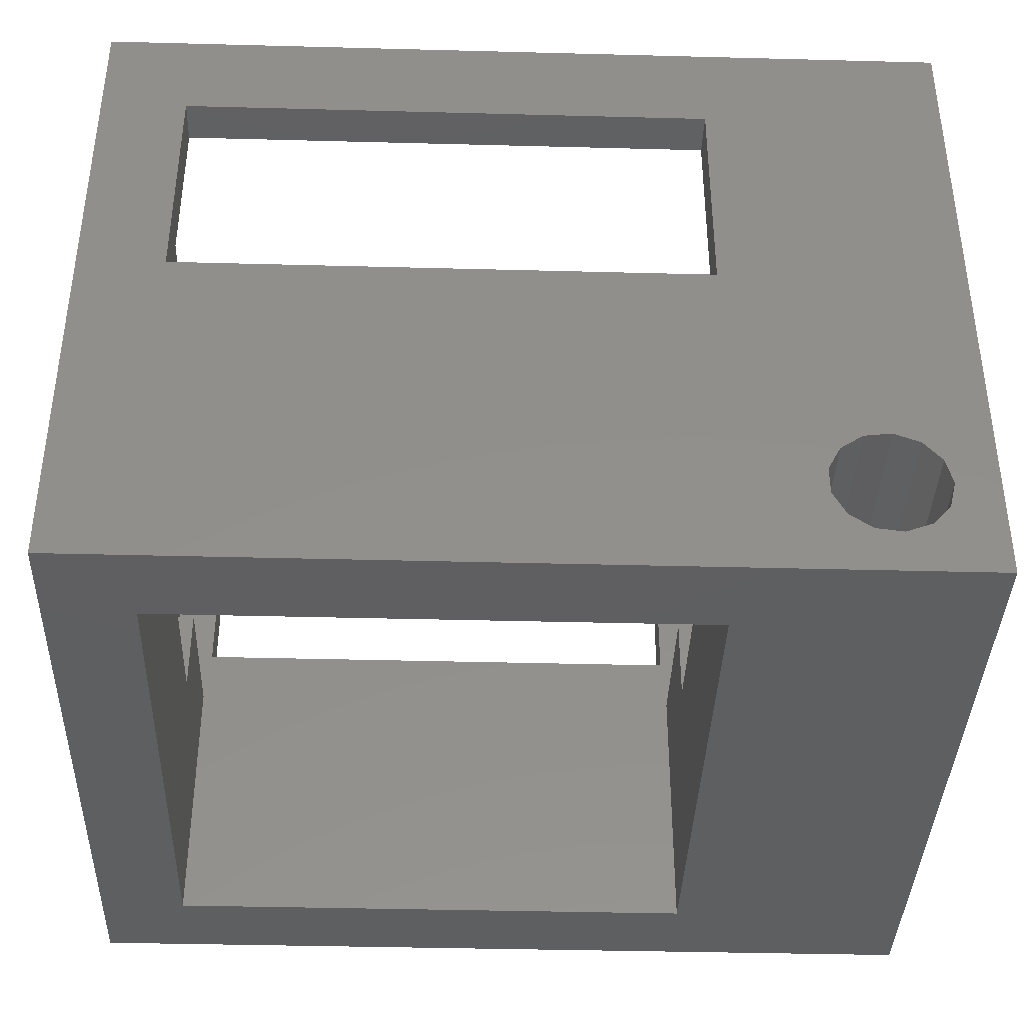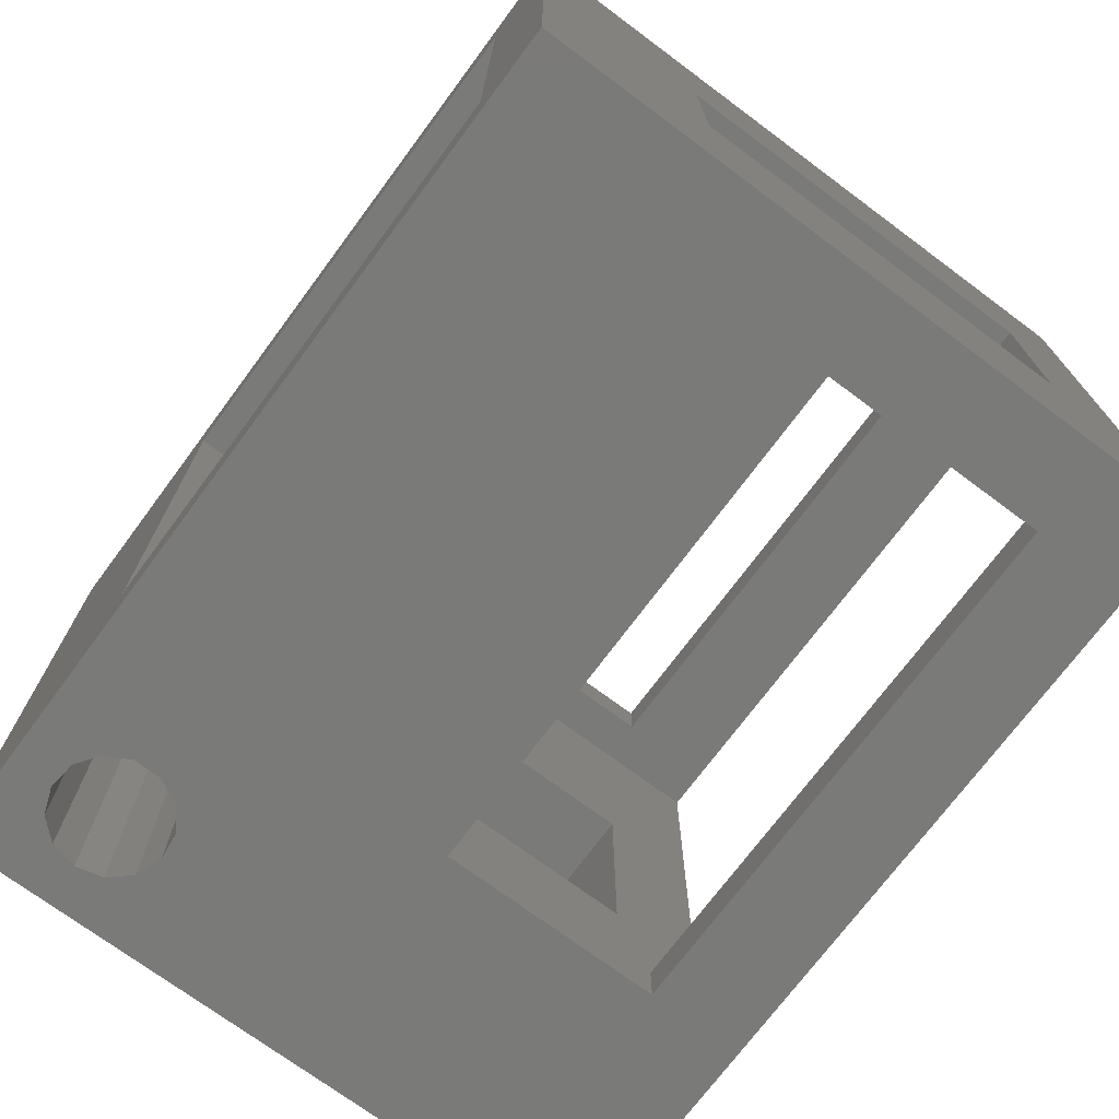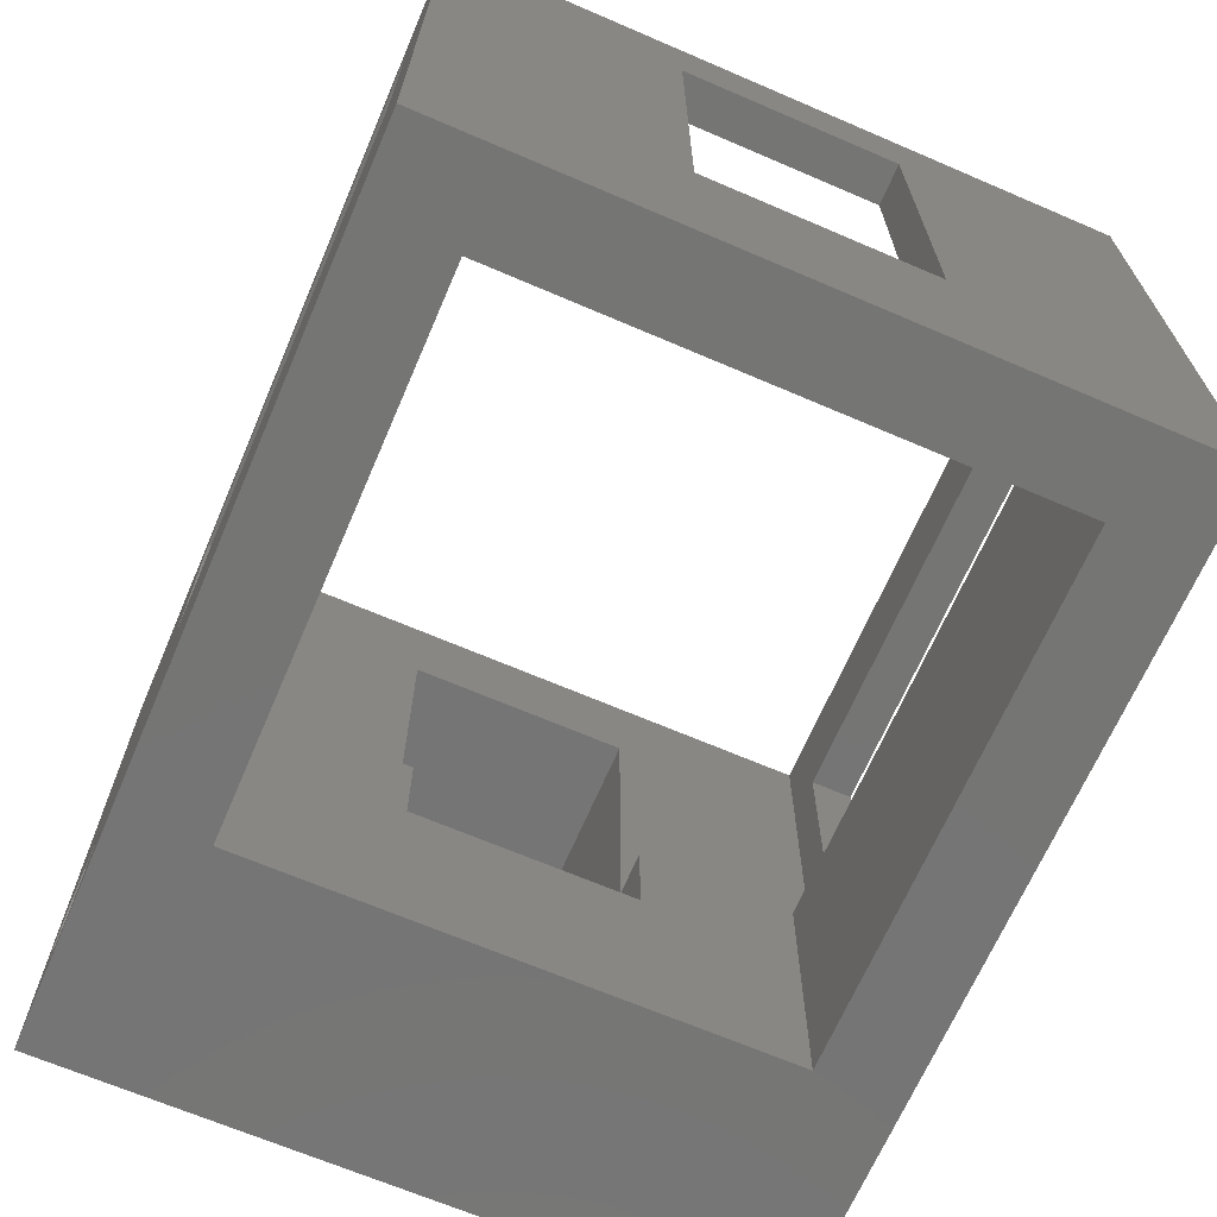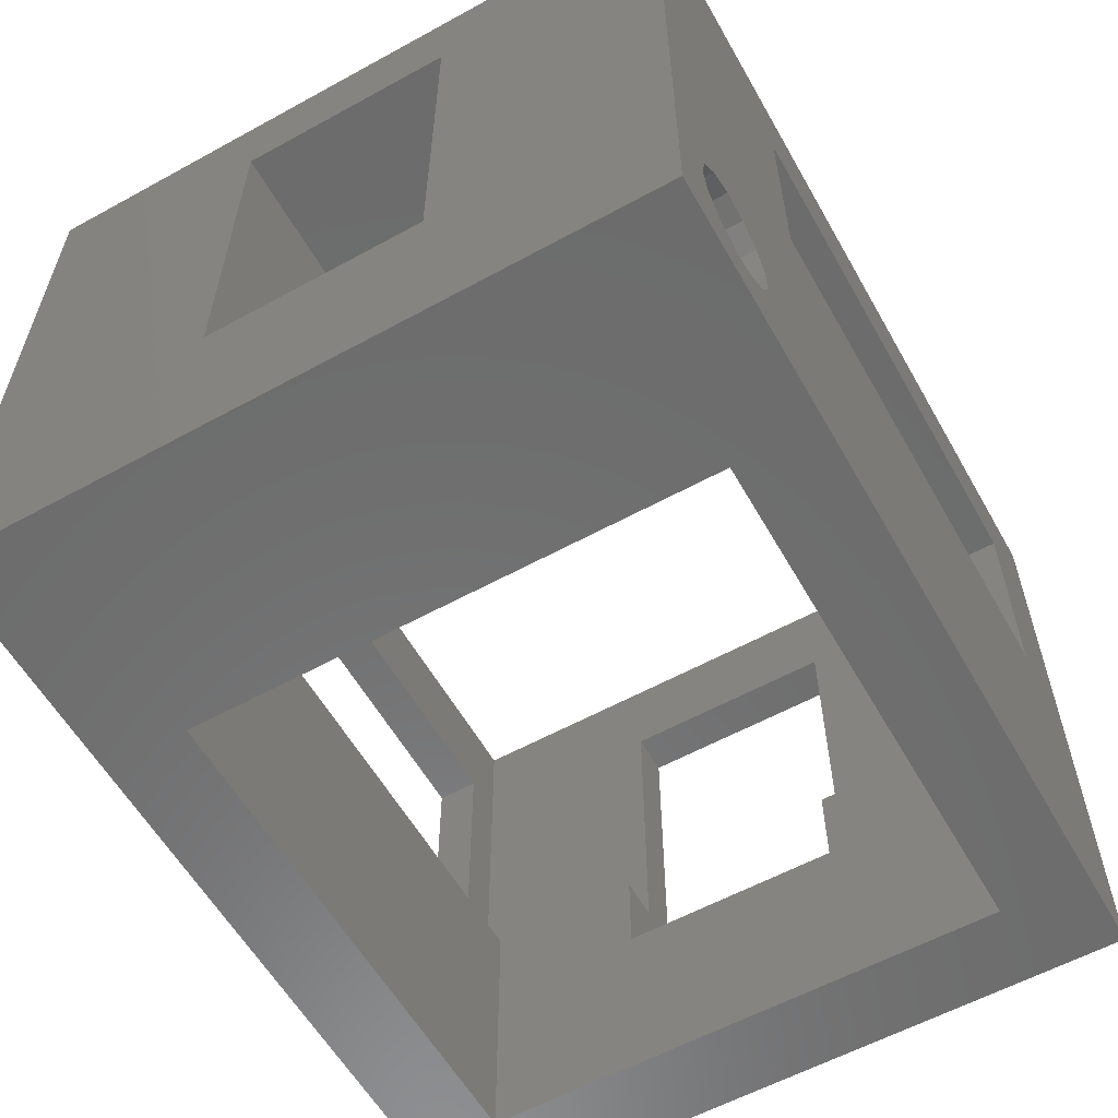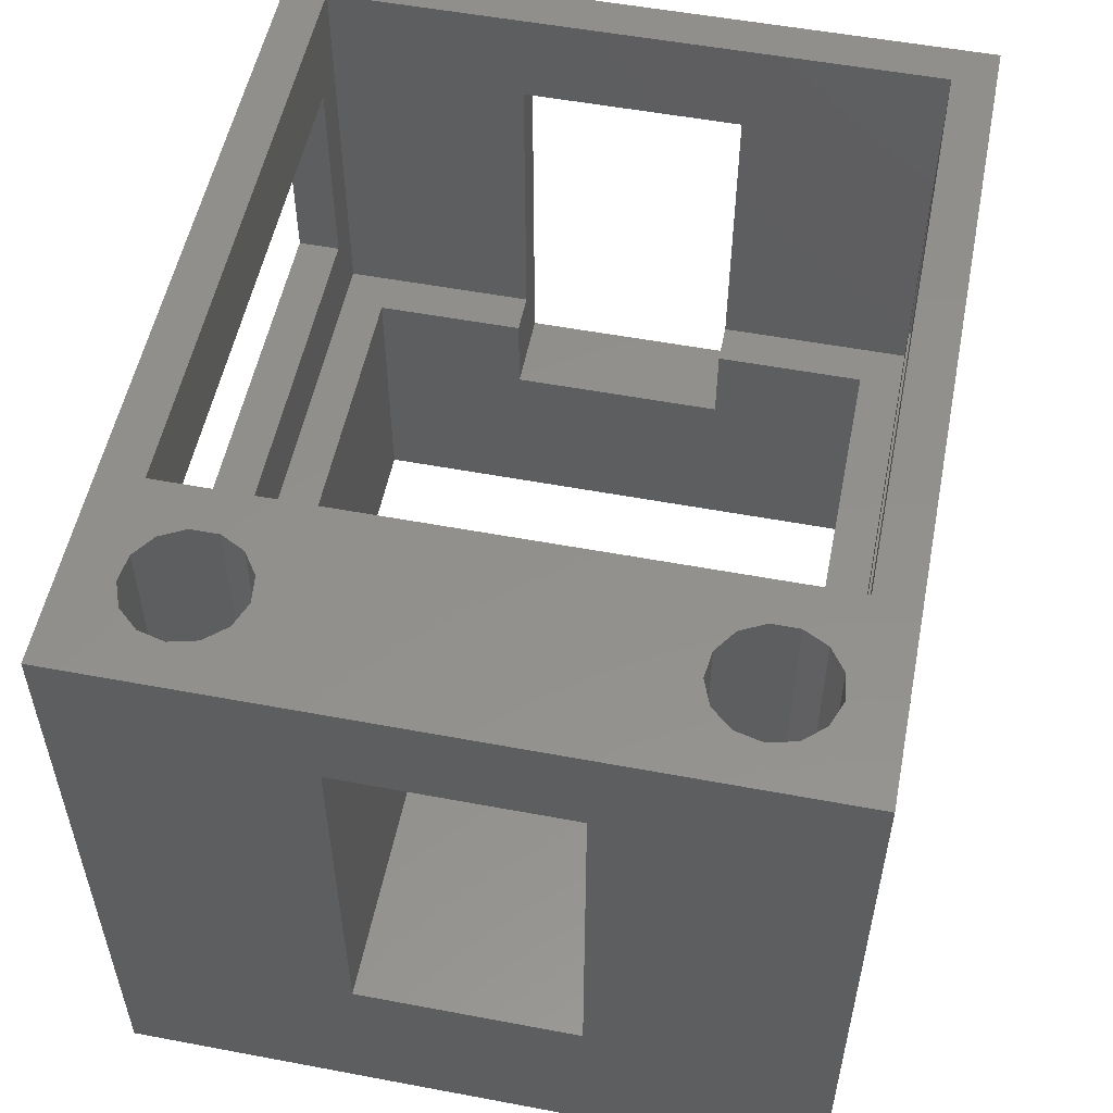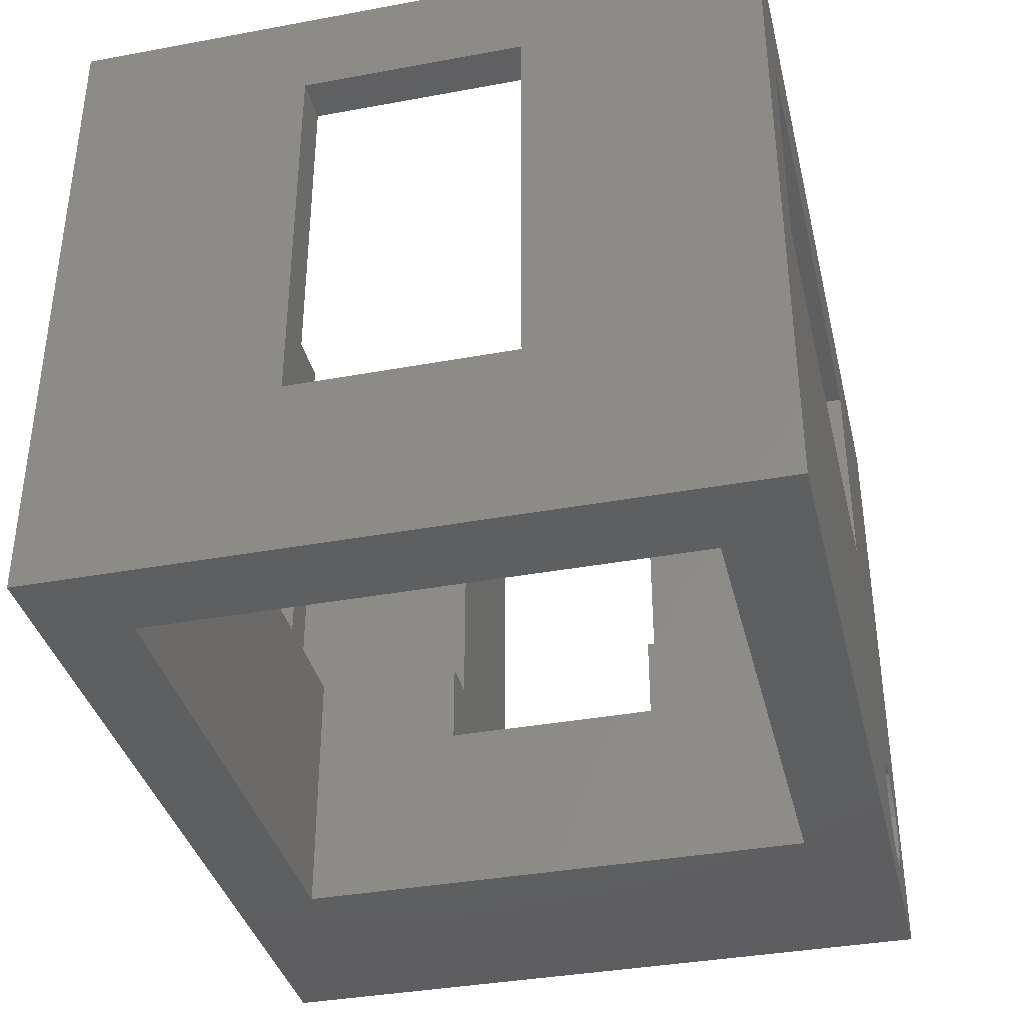
<metadata>
{"format":"stl","ext":"stl","renderer":"f3d","projection":"perspective","resolution":1024,"background":"white","views":[{"elev":-38.6,"azim":-1.9,"up":"+Z"},{"elev":-72.8,"azim":-126.6,"up":"+Y"},{"elev":-67.4,"azim":-113.3,"up":"+Z"},{"elev":-58.6,"azim":119.5,"up":"+Z"},{"elev":53.8,"azim":101.3,"up":"+Z"},{"elev":-37.0,"azim":-76.6,"up":"+Z"}]}
</metadata>
<code>
# stl→obj: 142 verts, 304 faces
v -30 -7.75 16.75
v -30 -24.5 23.5
v -30 24.5 23.5
v -30 7.75 16.75
v -30 -24.5 -23.5
v -30 -7.75 -10.75
v -30 24.5 -23.5
v -30 7.75 -10.75
v 21.58 -24.5 -20.24
v 30 -24.5 -23.5
v -24 -24.5 1.25
v -24 -24.5 16.75
v 30 -24.5 23.5
v 13 -24.5 16.75
v 23.48 -24.5 -20.47
v 20.01 -24.5 -19.15
v 19.12 -24.5 -17.46
v 25.27 -24.5 -13.21
v 26.54 -24.5 -14.64
v 13 -24.5 1.25
v 20.01 -24.5 -13.85
v 21.58 -24.5 -12.76
v 23.48 -24.5 -12.53
v 26.54 -24.5 -18.36
v 25.27 -24.5 -19.79
v 27 -24.5 -16.5
v 19.12 -24.5 -15.54
v 13 18.5 -23.5
v 13 -18.5 -23.5
v 30 24.5 -23.5
v -24 18.5 -23.5
v -24 -18.5 -23.5
v 26.54 24.5 -18.36
v 25.27 24.5 -19.79
v 13 24.5 16.75
v 30 24.5 23.5
v -24 24.5 16.75
v -24 24.5 1.25
v 23.48 24.5 -20.47
v 21.58 24.5 -20.24
v 13 24.5 1.25
v 19.12 24.5 -15.54
v 26.54 24.5 -14.64
v 20.01 24.5 -13.85
v 21.58 24.5 -12.76
v 19.12 24.5 -17.46
v 20.01 24.5 -19.15
v 27 24.5 -16.5
v 25.27 24.5 -13.21
v 23.48 24.5 -12.53
v -27 -21.5 23.5
v 16 -21.5 23.5
v 16 21.5 23.5
v 19.12 -16.04 23.5
v 20.01 -14.35 23.5
v -27 21.5 23.5
v 19.12 16.04 23.5
v 23.48 -20.97 23.5
v 21.58 20.74 23.5
v 23.48 20.97 23.5
v 27 -17 23.5
v 26.54 -18.86 23.5
v 25.27 -20.29 23.5
v 21.58 -13.26 23.5
v 23.48 -13.03 23.5
v 25.27 -13.71 23.5
v 26.54 -15.14 23.5
v 25.27 20.29 23.5
v 21.58 -20.74 23.5
v 20.01 -19.65 23.5
v 19.12 -17.96 23.5
v 20.01 14.35 23.5
v 19.12 17.96 23.5
v 27 17 23.5
v 26.54 15.14 23.5
v 20.01 19.65 23.5
v 25.27 13.71 23.5
v 26.54 18.86 23.5
v 23.48 13.03 23.5
v 21.58 13.26 23.5
v -27 -7.75 16.75
v -27 -7.75 -4.7
v -24 -7.75 -10.75
v -24 -7.75 -4.7
v -27 7.75 16.75
v -24 7.75 -10.75
v -24 7.75 -4.7
v -27 7.75 -4.7
v 30 -7.75 -10.75
v 30 7.75 -10.75
v 30 -7.75 16.75
v 30 7.75 16.75
v -24 -21.5 1.25
v -24 -21.5 16.75
v 13 -21.5 1.25
v 13 -21.5 16.75
v -24 18.5 -4.7
v -24 -18.5 -4.7
v 13 18.5 -4.7
v 13 -7.75 -4.7
v 13 -7.75 -10.75
v 13 -18.5 -4.7
v 13 7.75 -10.75
v 13 7.75 -4.7
v -24 21.5 16.75
v -24 21.5 1.25
v 13 21.5 16.75
v 13 21.5 1.25
v -27 21.5 -4.7
v -27 -21.5 -4.7
v 16 -21.5 -4.7
v 16 21.5 -4.7
v 16 7.75 16.75
v 16 -7.75 -4.7
v 16 -7.75 16.75
v 16 7.75 -4.7
v 19.12 -16.04 0
v 19.12 -17.96 0
v 20.01 -19.65 0
v 21.58 -20.74 0
v 23.48 -20.97 0
v 25.27 -20.29 0
v 26.54 -18.86 0
v 27 -17 0
v 26.54 -15.14 0
v 25.27 -13.71 0
v 23.48 -13.03 0
v 21.58 -13.26 0
v 20.01 -14.35 0
v 19.12 17.96 0
v 19.12 16.04 0
v 20.01 14.35 0
v 21.58 13.26 0
v 23.48 13.03 0
v 25.27 13.71 0
v 26.54 15.14 0
v 27 17 0
v 26.54 18.86 0
v 25.27 20.29 0
v 23.48 20.97 0
v 21.58 20.74 0
v 20.01 19.65 0
f 1 2 3
f 4 1 3
f 5 2 6
f 5 6 7
f 4 7 8
f 6 8 7
f 7 4 3
f 6 2 1
f 9 5 10
f 2 5 11
f 2 11 12
f 13 2 14
f 15 9 10
f 16 17 11
f 12 14 2
f 18 19 14
f 20 21 22
f 14 20 23
f 24 25 10
f 14 23 18
f 13 19 10
f 13 14 19
f 26 24 10
f 19 26 10
f 25 15 10
f 11 5 9
f 22 23 20
f 11 9 16
f 20 27 21
f 20 17 27
f 20 11 17
f 28 10 29
f 28 7 30
f 5 7 31
f 5 31 32
f 5 32 10
f 32 29 10
f 10 28 30
f 31 7 28
f 33 30 34
f 35 3 36
f 7 3 37
f 7 37 38
f 39 30 40
f 41 42 38
f 43 41 36
f 41 35 36
f 44 41 45
f 38 42 46
f 7 38 47
f 7 47 40
f 7 40 30
f 43 36 48
f 30 33 48
f 30 48 36
f 49 41 43
f 45 41 50
f 50 41 49
f 41 44 42
f 37 3 35
f 34 30 39
f 47 38 46
f 51 2 13
f 52 51 13
f 3 2 51
f 53 54 55
f 3 51 56
f 57 53 13
f 36 3 53
f 58 52 13
f 59 60 36
f 61 62 13
f 63 58 13
f 53 55 64
f 53 64 65
f 62 63 13
f 53 65 66
f 53 67 13
f 53 66 67
f 67 61 13
f 60 68 36
f 69 52 58
f 70 52 69
f 71 52 70
f 72 57 13
f 73 53 57
f 74 75 13
f 76 53 73
f 59 53 76
f 36 53 59
f 75 77 13
f 36 68 78
f 36 74 13
f 36 78 74
f 77 79 13
f 79 80 13
f 80 72 13
f 56 53 3
f 53 71 54
f 53 52 71
f 81 82 1
f 83 82 84
f 6 82 83
f 1 82 6
f 85 81 4
f 4 81 1
f 86 87 88
f 8 86 88
f 85 4 88
f 4 8 88
f 83 86 8
f 6 83 8
f 89 10 30
f 90 89 30
f 13 10 89
f 36 13 91
f 36 92 30
f 36 91 92
f 92 90 30
f 89 91 13
f 93 94 12
f 11 93 12
f 20 95 93
f 11 20 93
f 96 95 14
f 14 95 20
f 96 14 94
f 94 14 12
f 46 42 27
f 17 46 27
f 16 47 46
f 17 16 46
f 9 40 47
f 16 9 47
f 15 39 40
f 9 15 40
f 25 34 39
f 15 25 39
f 33 34 24
f 24 34 25
f 48 33 26
f 26 33 24
f 48 26 43
f 43 26 19
f 43 19 49
f 49 19 18
f 49 18 50
f 50 18 23
f 50 23 45
f 45 23 22
f 45 22 44
f 44 22 21
f 42 44 21
f 27 42 21
f 31 97 87
f 83 31 86
f 86 31 87
f 32 31 83
f 98 83 84
f 32 83 98
f 28 99 97
f 31 28 97
f 100 101 102
f 29 101 28
f 99 103 104
f 28 103 99
f 101 103 28
f 102 101 29
f 102 29 98
f 98 29 32
f 38 37 105
f 106 38 105
f 35 107 37
f 37 107 105
f 35 41 107
f 107 41 108
f 108 41 38
f 106 108 38
f 56 81 85
f 82 81 51
f 88 109 85
f 109 56 85
f 56 51 81
f 51 110 82
f 94 51 96
f 93 111 110
f 51 93 110
f 52 111 95
f 52 95 96
f 52 96 51
f 51 94 93
f 95 111 93
f 53 112 113
f 53 113 52
f 114 52 115
f 113 115 52
f 52 114 111
f 113 112 116
f 107 53 56
f 109 105 56
f 112 53 107
f 108 106 112
f 112 107 108
f 109 106 105
f 109 112 106
f 105 107 56
f 117 54 71
f 118 117 71
f 71 70 119
f 118 71 119
f 69 120 70
f 70 120 119
f 58 121 69
f 69 121 120
f 63 122 58
f 58 122 121
f 62 123 63
f 63 123 122
f 61 124 62
f 62 124 123
f 61 67 124
f 124 67 125
f 67 66 125
f 125 66 126
f 126 66 65
f 127 126 65
f 127 65 64
f 128 127 64
f 128 64 55
f 129 128 55
f 129 55 54
f 117 129 54
f 130 73 57
f 131 130 57
f 57 72 132
f 131 57 132
f 80 133 72
f 72 133 132
f 79 134 80
f 80 134 133
f 77 135 79
f 79 135 134
f 75 136 77
f 77 136 135
f 74 137 75
f 75 137 136
f 74 78 137
f 137 78 138
f 78 68 138
f 138 68 139
f 139 68 60
f 140 139 60
f 140 60 59
f 141 140 59
f 141 59 76
f 142 141 76
f 142 76 73
f 130 142 73
f 111 114 100
f 98 111 102
f 102 111 100
f 110 111 98
f 82 98 84
f 110 98 82
f 112 97 99
f 87 97 109
f 104 116 99
f 116 112 99
f 112 109 97
f 109 88 87
f 114 115 91
f 114 91 89
f 114 89 100
f 89 101 100
f 89 90 103
f 101 89 103
f 90 92 113
f 104 90 116
f 116 90 113
f 103 90 104
f 92 91 113
f 113 91 115
f 119 120 121
f 123 119 122
f 122 119 121
f 124 119 123
f 125 119 124
f 126 119 125
f 127 119 126
f 128 119 127
f 129 119 128
f 117 119 129
f 118 119 117
f 132 133 134
f 136 132 135
f 135 132 134
f 137 132 136
f 138 132 137
f 139 132 138
f 140 132 139
f 141 132 140
f 142 132 141
f 130 132 142
f 131 132 130

</code>
